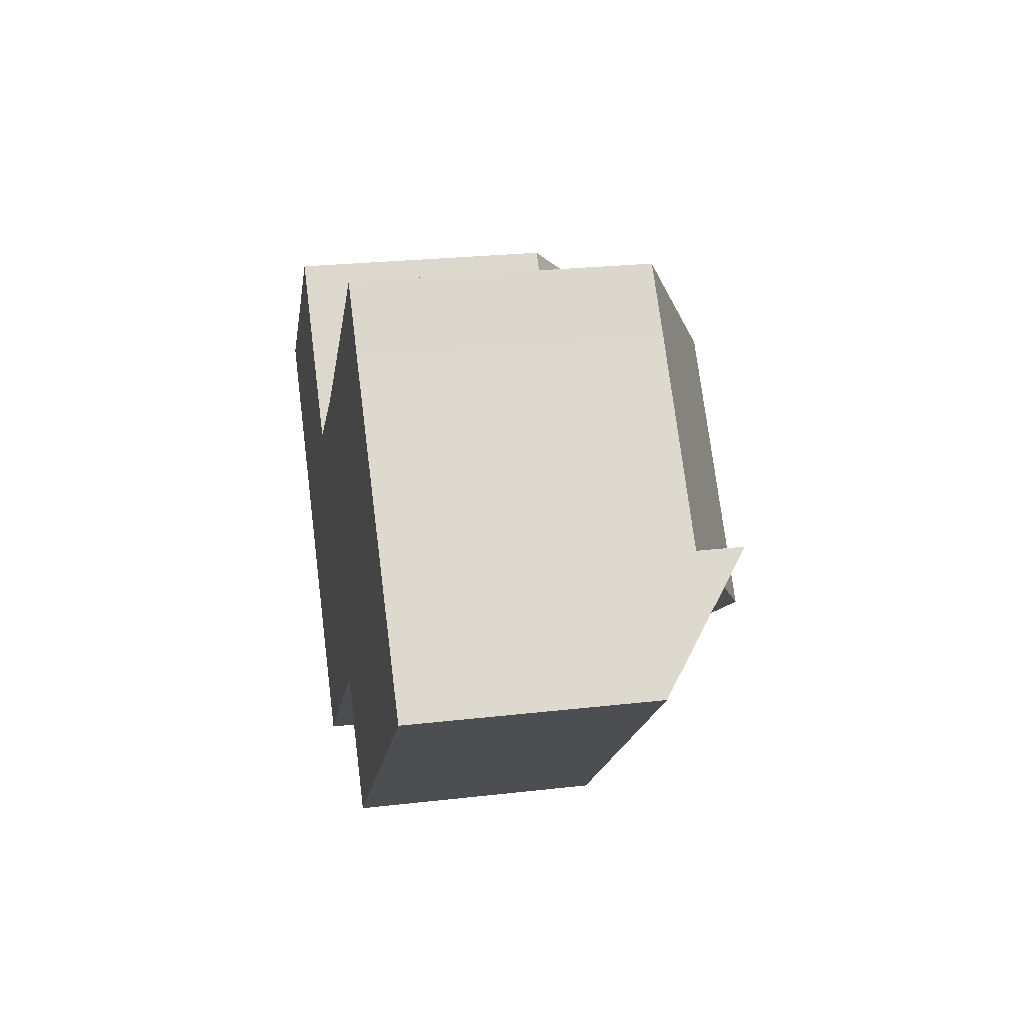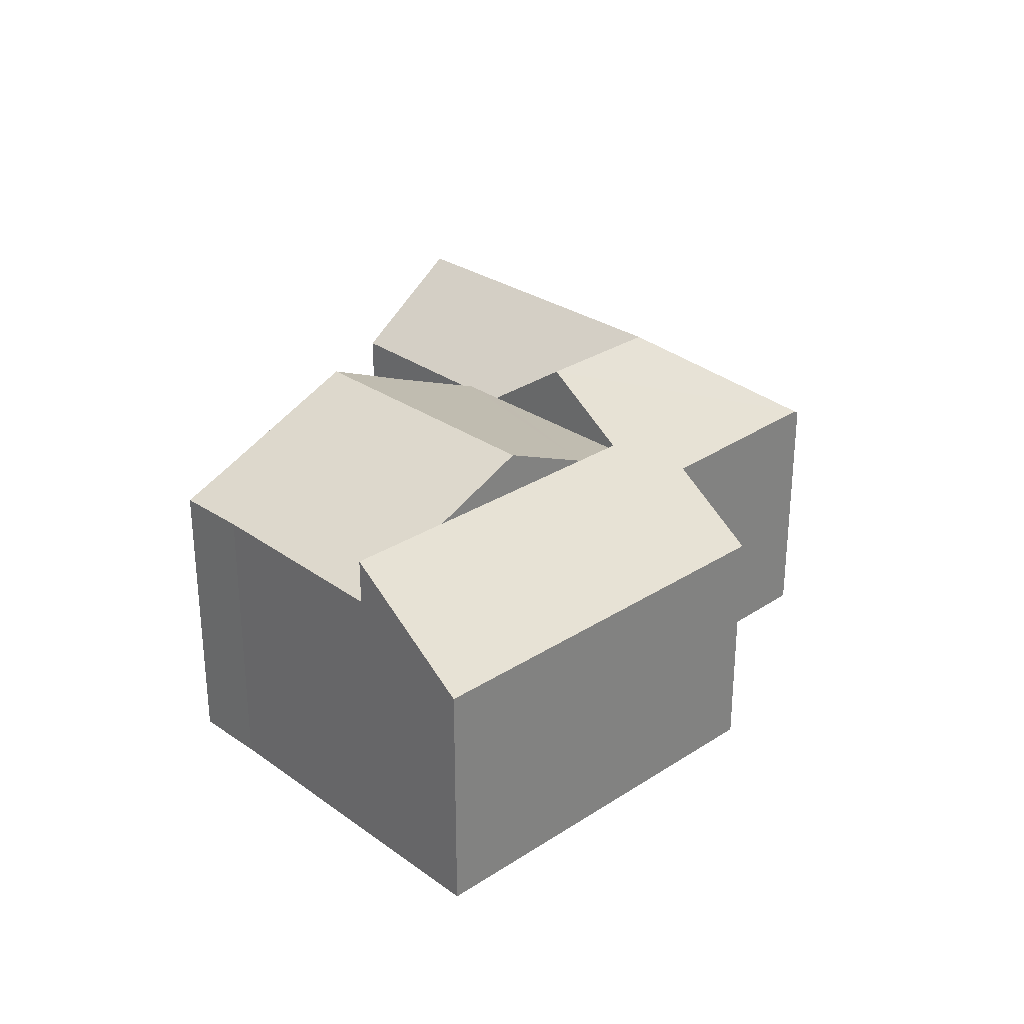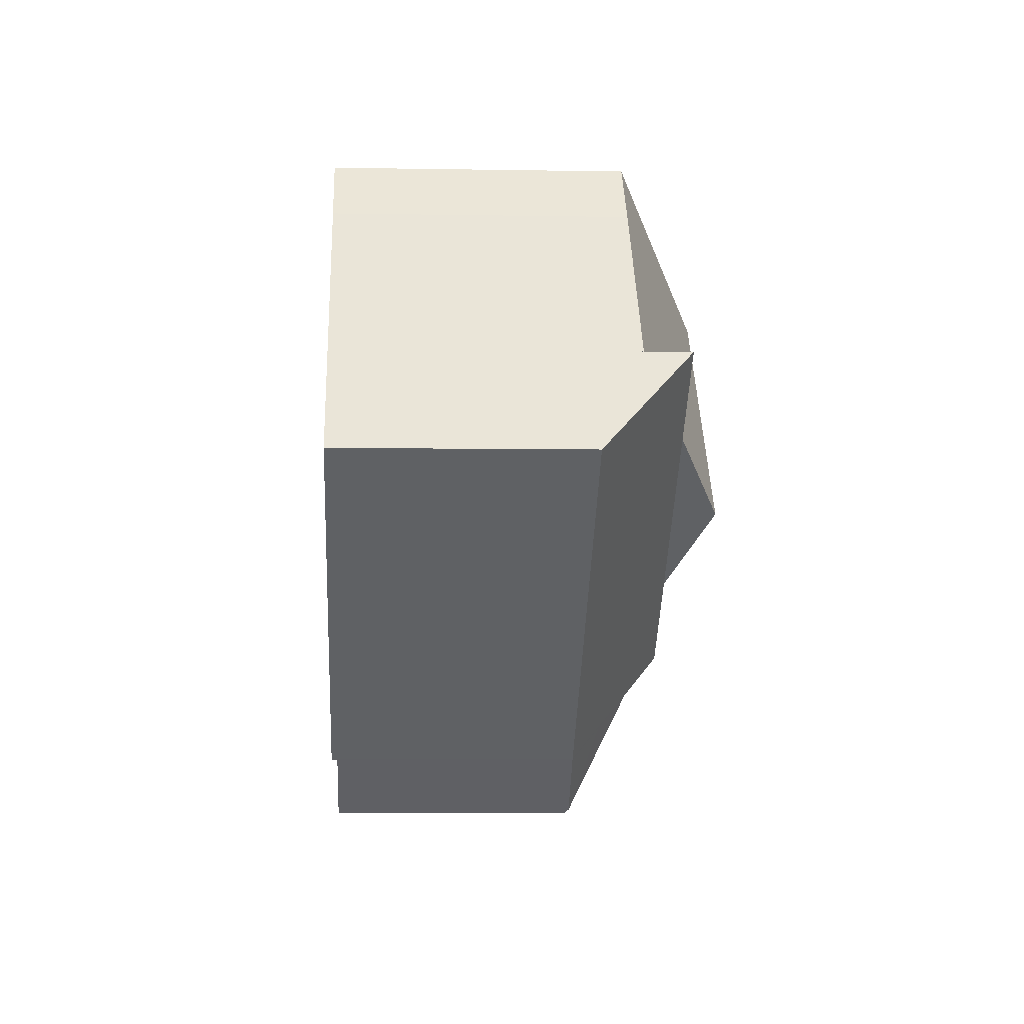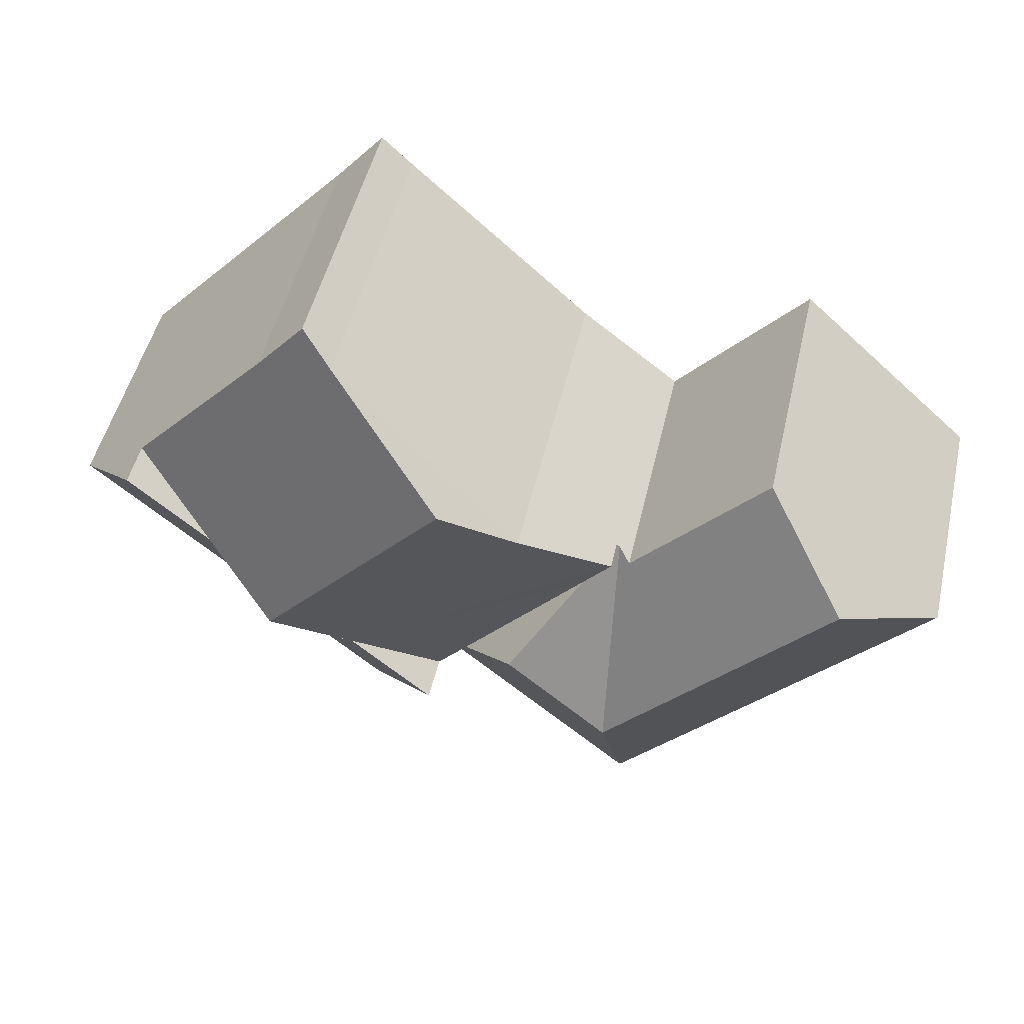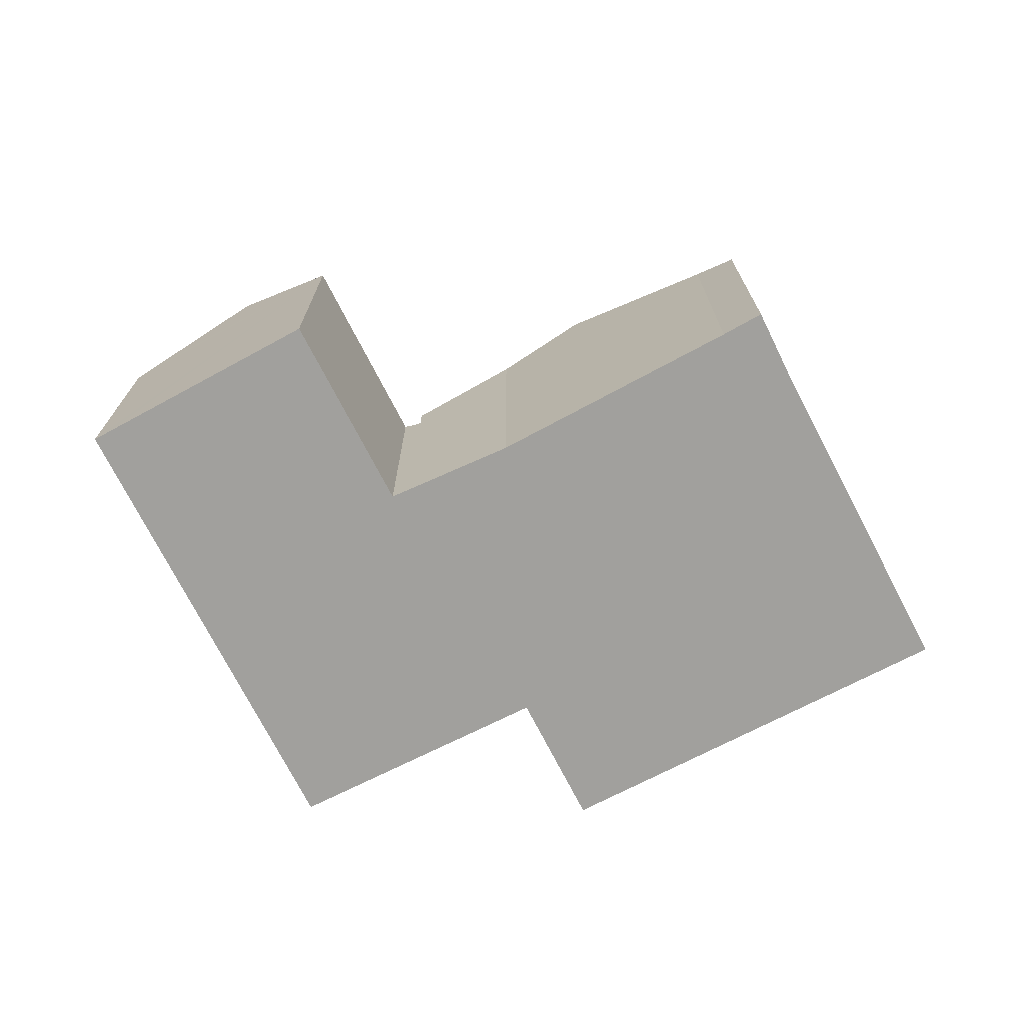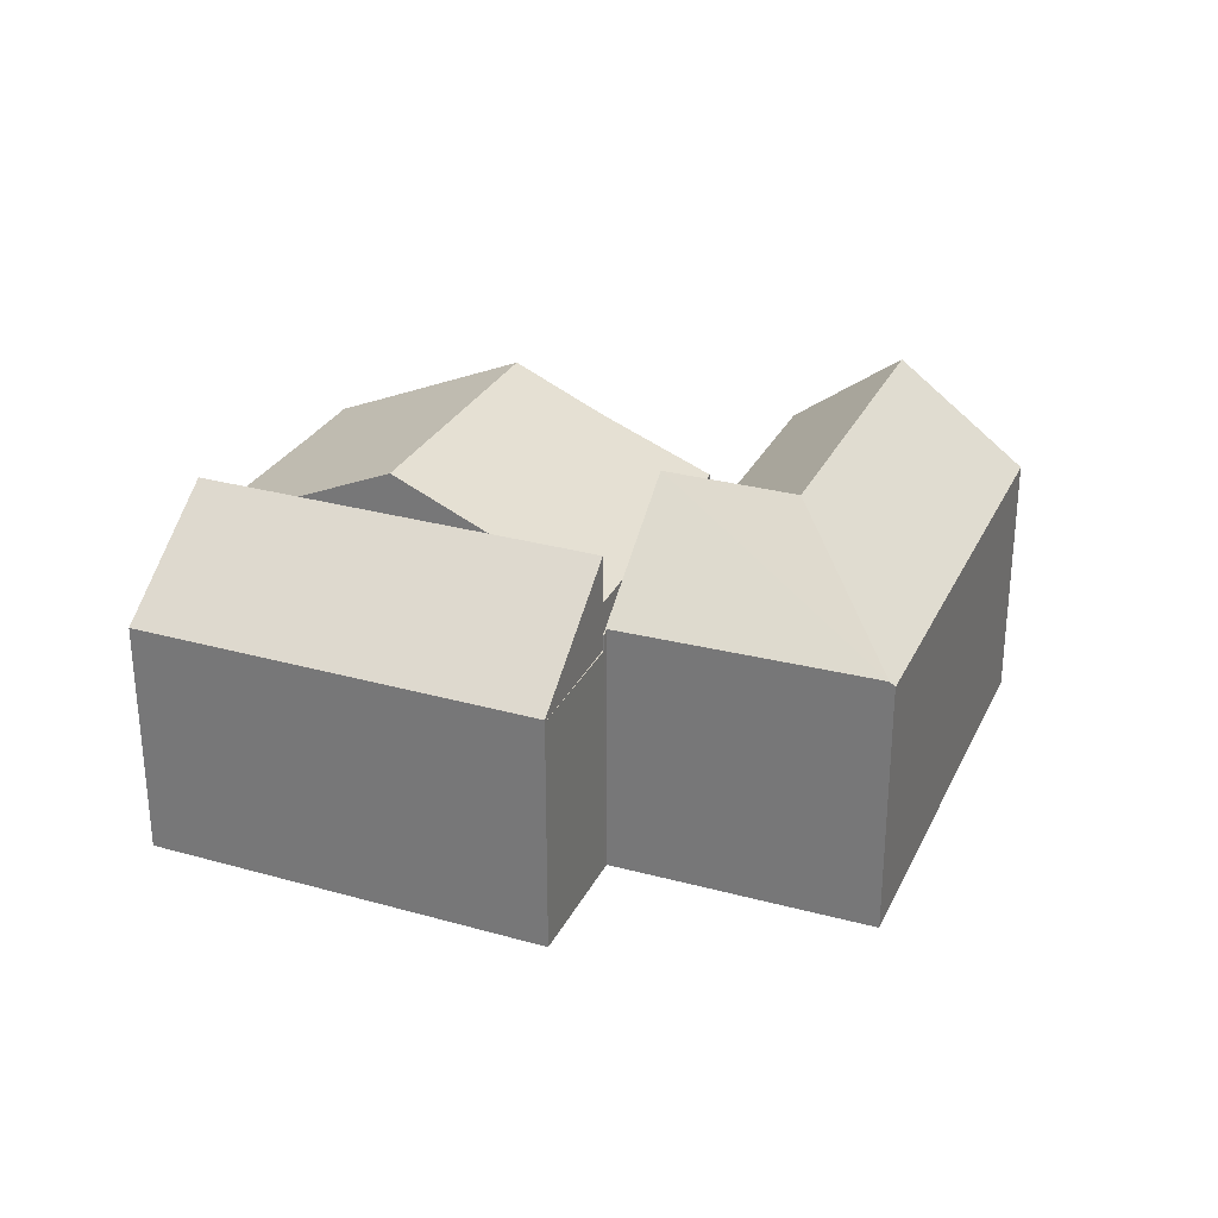
<metadata>
{"format":"obj","ext":"obj","renderer":"f3d","projection":"perspective","resolution":1024,"background":"white","views":[{"elev":24.6,"azim":79.2,"up":"+Z"},{"elev":29.3,"azim":94.6,"up":"+Y"},{"elev":-4.5,"azim":86.8,"up":"+Z"},{"elev":49.1,"azim":-167.1,"up":"+Z"},{"elev":-71.6,"azim":-14.2,"up":"+Y"},{"elev":28.7,"azim":161.0,"up":"+Y"}]}
</metadata>
<code>
v  14.89 7.291 -5.462
v  14.02 8.238 -4.391
v  14.92 7.291 -5.439
v  14.79 7.397 -5.346
v  9.064 7.478 -10.31
v  12.2 10.15 -2.274
v  9.252 10.16 -4.884
v  0.396 7.753 0.366
v  3.633 7.36 -4.23
v  0 7.36 4.507e-16
v  2.82 10.16 2.606
v  6.519 10.16 -1.702
v  8.942 7.36 -10.41
v  9.043 7.711 0.508
v  5.239 7.757 4.841
v  9.109 7.71 0.433
v  9.474 7.371 0.722
v  9.565 7.375 0.794
v  10.38 8.237 -0.156
v  5.239 -2.964e-16 4.841
v  9.109 -2.651e-17 0.433
v  9.043 -3.111e-17 0.508
v  9.565 -4.862e-17 0.794
v  10.38 9.552e-18 -0.156
v  14.02 2.689e-16 -4.391
v  14.92 3.33e-16 -5.439
v  12.2 1.392e-16 -2.274
v  14.89 3.345e-16 -5.462
v  14.79 3.273e-16 -5.346
v  9.064 6.311e-16 -10.31
v  8.942 6.376e-16 -10.41
v  3.633 2.59e-16 -4.23
v  0 0 0
v  0.396 -2.241e-17 0.366
v  2.82 -1.596e-16 2.606
v  9.474 -4.421e-17 0.722
v  14.09 10.79 4.639
v  21.5 9.598 0.453
v  19.4 10.8 -1.426
v  23.79 8.279 2.507
v  19.77 8.304 6.968
v  17.47 8.818 7.757
v  18.04 8.484 8.297
v  18.37 8.288 8.614
v  17.3 9.598 -3.306
v  14.92 8.229 -5.439
v  12.2 8.237 -2.274
v  9.565 8.245 0.794
v  12.07 9.61 2.774
v  19.77 -4.267e-16 6.968
v  18.37 -5.275e-16 8.614
v  23.79 -1.535e-16 2.507
v  21.5 -2.774e-17 0.453
v  17.3 2.024e-16 -3.306
v  19.4 8.732e-17 -1.426
v  12.07 -1.699e-16 2.774
v  17.47 -4.75e-16 7.757
v  14.09 -2.841e-16 4.639
v  18.04 -5.08e-16 8.297
v  14.92 9.597 -5.439
v  17.47 6.91 -8.347
v  17.44 6.91 -8.377
v  26.38 6.91 -0.368
v  19.4 9.597 -1.426
v  23.79 9.597 2.507
v  26.38 2.253e-17 -0.368
v  17.47 5.111e-16 -8.347
v  17.44 5.129e-16 -8.377
v  14.92 6.841 -5.439
v  17.44 6.841 -8.377
v  14.89 6.841 -5.462
g defaultobject
f 1 2 3
f 2 1 4
f 2 4 5
f 2 5 6
f 6 5 7
f 8 9 10
f 9 8 11
f 9 11 12
f 9 12 13
f 13 12 7
f 13 7 5
f 14 11 15
f 11 14 12
f 12 14 7
f 7 14 16
f 7 16 17
f 18 7 17
f 7 18 19
f 7 19 6
f 20 14 15
f 14 20 16
f 16 20 21
f 21 20 22
f 19 2 6
f 2 19 18
f 2 18 23
f 2 23 3
f 3 23 24
f 3 24 25
f 3 25 26
f 25 24 27
f 26 1 3
f 1 26 28
f 29 5 4
f 5 29 30
f 5 30 13
f 13 30 31
f 1 29 4
f 29 1 28
f 31 9 13
f 9 31 32
f 9 32 10
f 10 32 33
f 8 15 11
f 15 8 10
f 15 10 33
f 15 33 34
f 15 34 20
f 20 34 35
f 21 17 16
f 17 21 18
f 18 21 23
f 23 21 36
f 25 28 26
f 28 25 27
f 28 27 24
f 28 24 23
f 28 23 36
f 28 36 29
f 29 36 30
f 30 36 21
f 30 21 22
f 30 22 20
f 30 20 35
f 30 35 34
f 30 34 33
f 30 33 32
f 30 32 31
f 37 38 39
f 38 37 40
f 40 37 41
f 41 37 42
f 41 42 43
f 41 43 44
f 2 45 46
f 45 2 47
f 45 47 19
f 45 19 48
f 45 48 49
f 45 49 39
f 39 49 37
f 44 50 41
f 50 44 51
f 50 40 41
f 40 50 52
f 52 38 40
f 38 52 39
f 39 52 45
f 45 52 46
f 46 52 53
f 46 53 54
f 46 54 26
f 54 53 55
f 26 2 46
f 2 26 47
f 47 26 19
f 19 26 48
f 48 26 25
f 48 25 24
f 48 24 23
f 24 25 27
f 48 56 49
f 56 48 23
f 49 42 37
f 42 49 56
f 42 56 57
f 57 56 58
f 57 43 42
f 43 57 44
f 44 57 51
f 51 57 59
f 24 56 23
f 56 24 27
f 56 27 25
f 56 25 26
f 56 26 58
f 58 26 54
f 58 54 57
f 57 54 55
f 57 55 53
f 57 53 59
f 59 53 51
f 51 53 50
f 50 53 52
f 60 61 62
f 61 60 63
f 63 60 45
f 63 45 64
f 63 64 38
f 63 38 65
f 38 52 65
f 52 38 64
f 52 64 45
f 52 45 60
f 52 60 54
f 54 60 26
f 52 54 53
f 53 54 55
f 52 63 65
f 63 52 66
f 66 61 63
f 61 66 67
f 61 67 62
f 62 67 68
f 62 26 60
f 26 62 68
f 67 26 68
f 26 67 66
f 26 66 54
f 54 66 55
f 55 66 53
f 53 66 52
f 69 70 71
f 68 71 70
f 71 68 28
f 28 69 71
f 69 28 26
f 26 70 69
f 70 26 68
f 26 28 68

</code>
